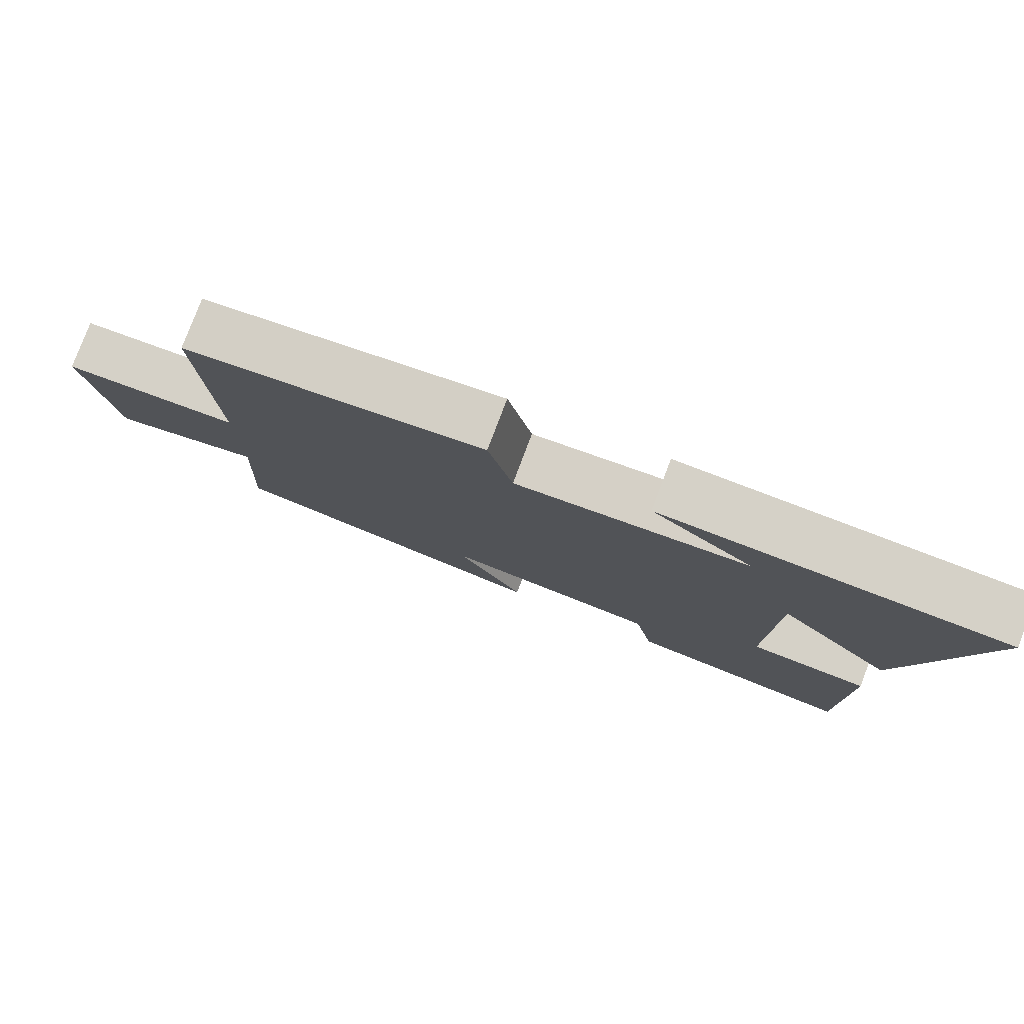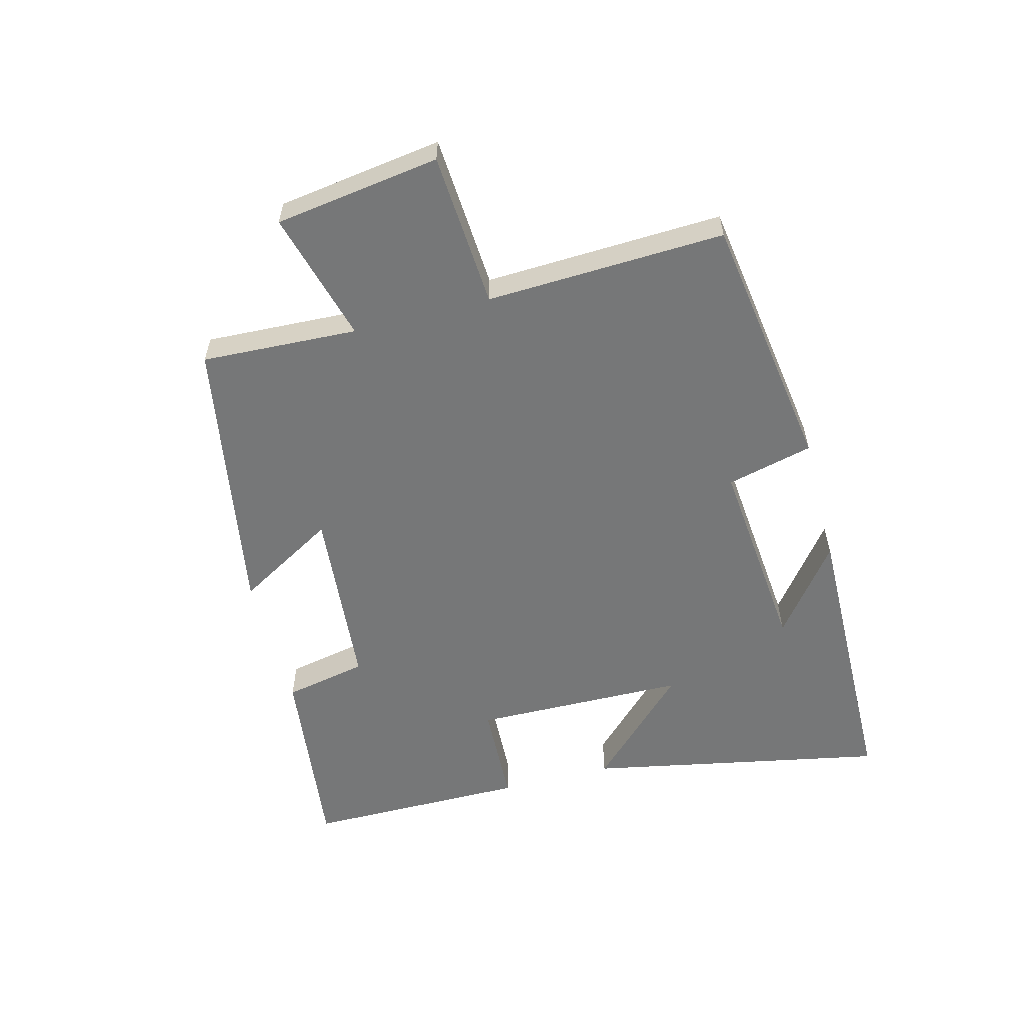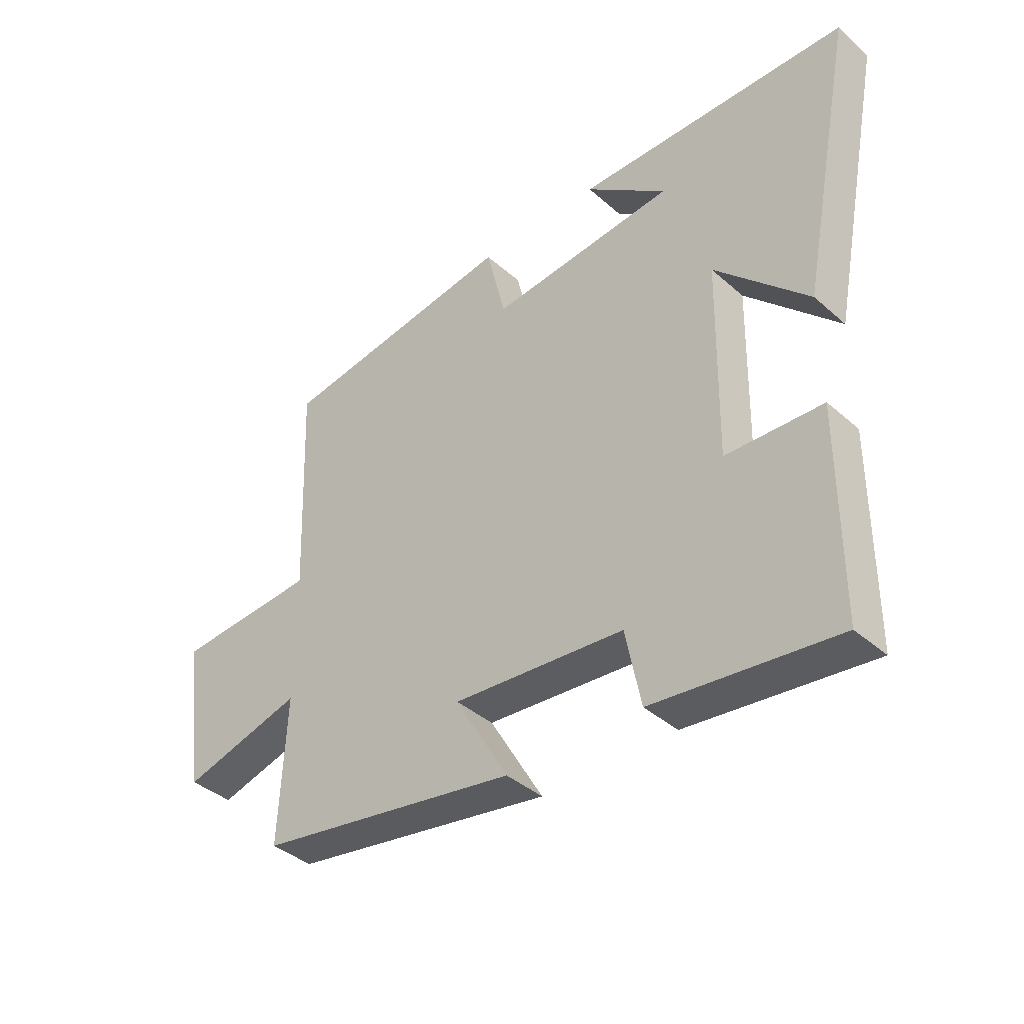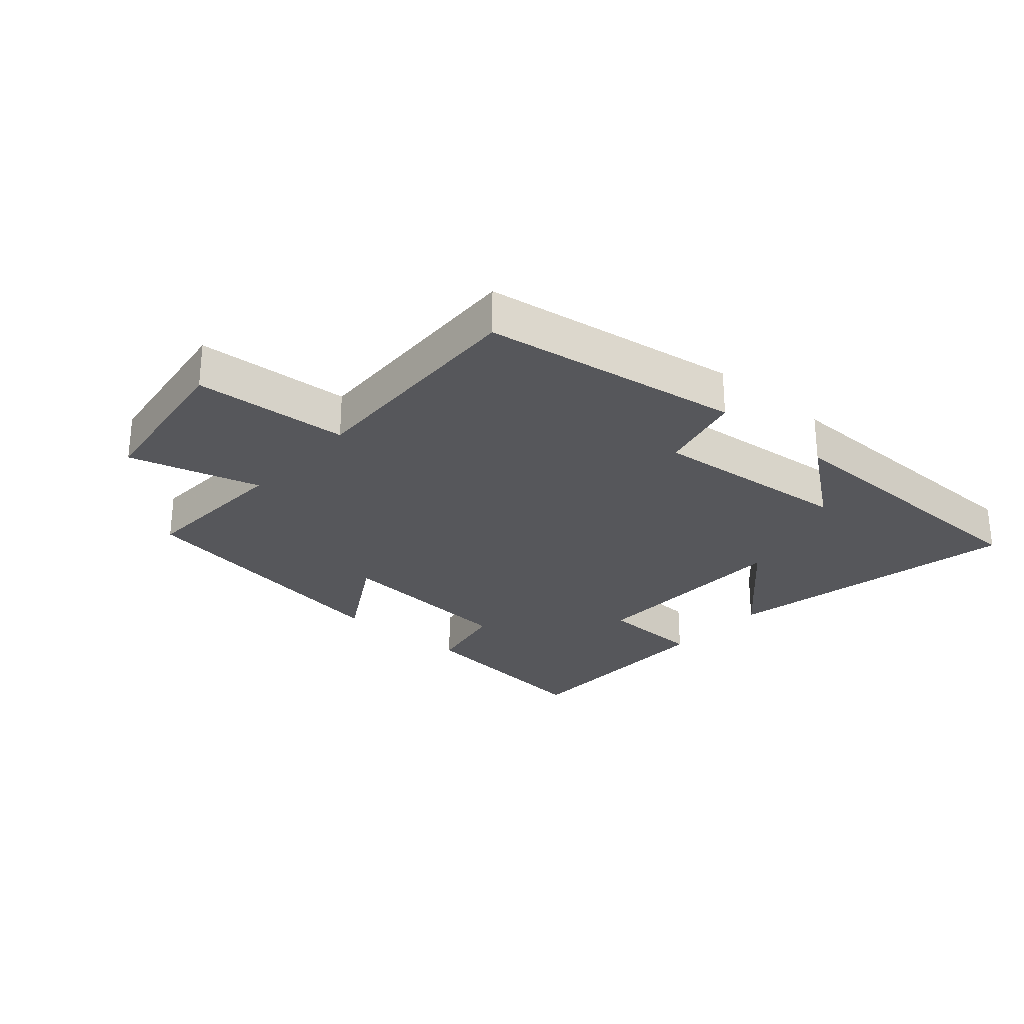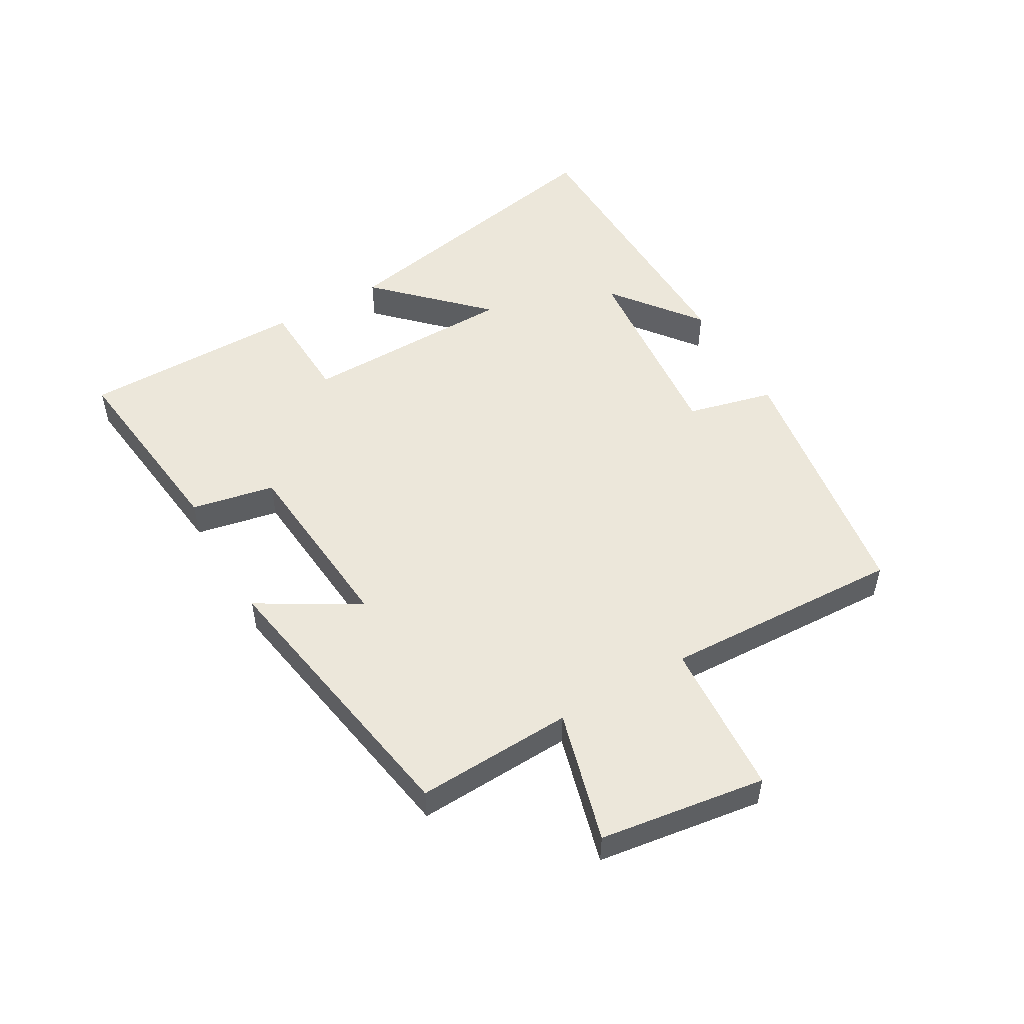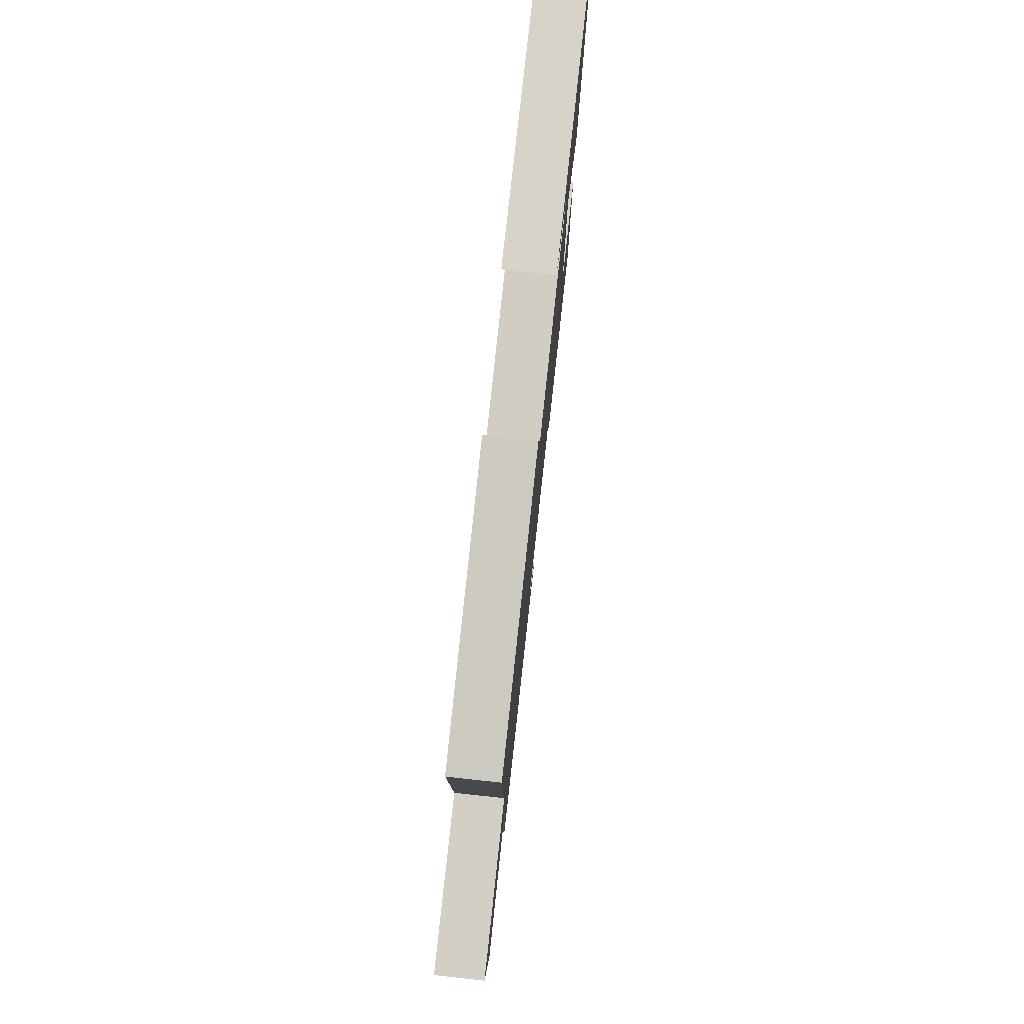
<metadata>
{"format":"obj","ext":"obj","renderer":"f3d","projection":"perspective","resolution":1024,"background":"white","views":[{"elev":78.7,"azim":20.7,"up":"+Z"},{"elev":-57.0,"azim":-75.3,"up":"+Y"},{"elev":-39.3,"azim":42.6,"up":"+Z"},{"elev":-27.1,"azim":-41.2,"up":"+Y"},{"elev":51.5,"azim":-119.9,"up":"+Y"},{"elev":77.7,"azim":-83.8,"up":"+Z"}]}
</metadata>
<code>
v -0.515 0.07 0.438
v -0.097 0.07 0.5
v -0.063 0.07 0.361
v 0.261 0.07 0.391
v 0.119 0.07 0.5
v 0.595 0.07 0.491
v 0.5 0.07 0.009
v 0.338 0.07 0.172
v 0.332 0.07 -0.172
v 0.5 0.07 -0.179
v 0.499 0.07 -0.538
v 0.179 0.07 -0.5
v 0.152 0.07 -0.366
v -0.148 0.07 -0.34
v -0.055 0.07 -0.5
v -0.512 0.07 -0.422
v -0.5 0.07 -0.17
v -0.712 0.07 -0.228
v -0.75 0.07 0.038
v -0.5 0.07 0.054
v -0.515 0 0.438
v -0.097 0 0.5
v -0.063 0 0.361
v 0.261 0 0.391
v 0.119 0 0.5
v 0.595 0 0.491
v 0.5 0 0.009
v 0.338 0 0.172
v 0.332 0 -0.172
v 0.5 0 -0.179
v 0.499 0 -0.538
v 0.179 0 -0.5
v 0.152 0 -0.366
v -0.148 0 -0.34
v -0.055 0 -0.5
v -0.512 0 -0.422
v -0.5 0 -0.17
v -0.712 0 -0.228
v -0.75 0 0.038
v -0.5 0 0.054
f 17 18 19 20
f 14 15 16 17
f 13 14 17 20
f 10 11 12 13
f 9 10 13
f 8 9 13 20
f 6 7 8
f 4 5 6
f 4 6 8 20
f 20 1 2 3
f 3 4 20
f 40 39 38 37
f 37 36 35 34
f 40 37 34 33
f 33 32 31 30
f 33 30 29
f 40 33 29 28
f 28 27 26
f 26 25 24
f 40 28 26 24
f 23 22 21 40
f 40 24 23
f 1 21 22 2
f 2 22 23 3
f 3 23 24 4
f 4 24 25 5
f 5 25 26 6
f 6 26 27 7
f 7 27 28 8
f 8 28 29 9
f 9 29 30 10
f 10 30 31 11
f 11 31 32 12
f 12 32 33 13
f 13 33 34 14
f 14 34 35 15
f 15 35 36 16
f 16 36 37 17
f 17 37 38 18
f 18 38 39 19
f 19 39 40 20
f 20 40 21 1

</code>
